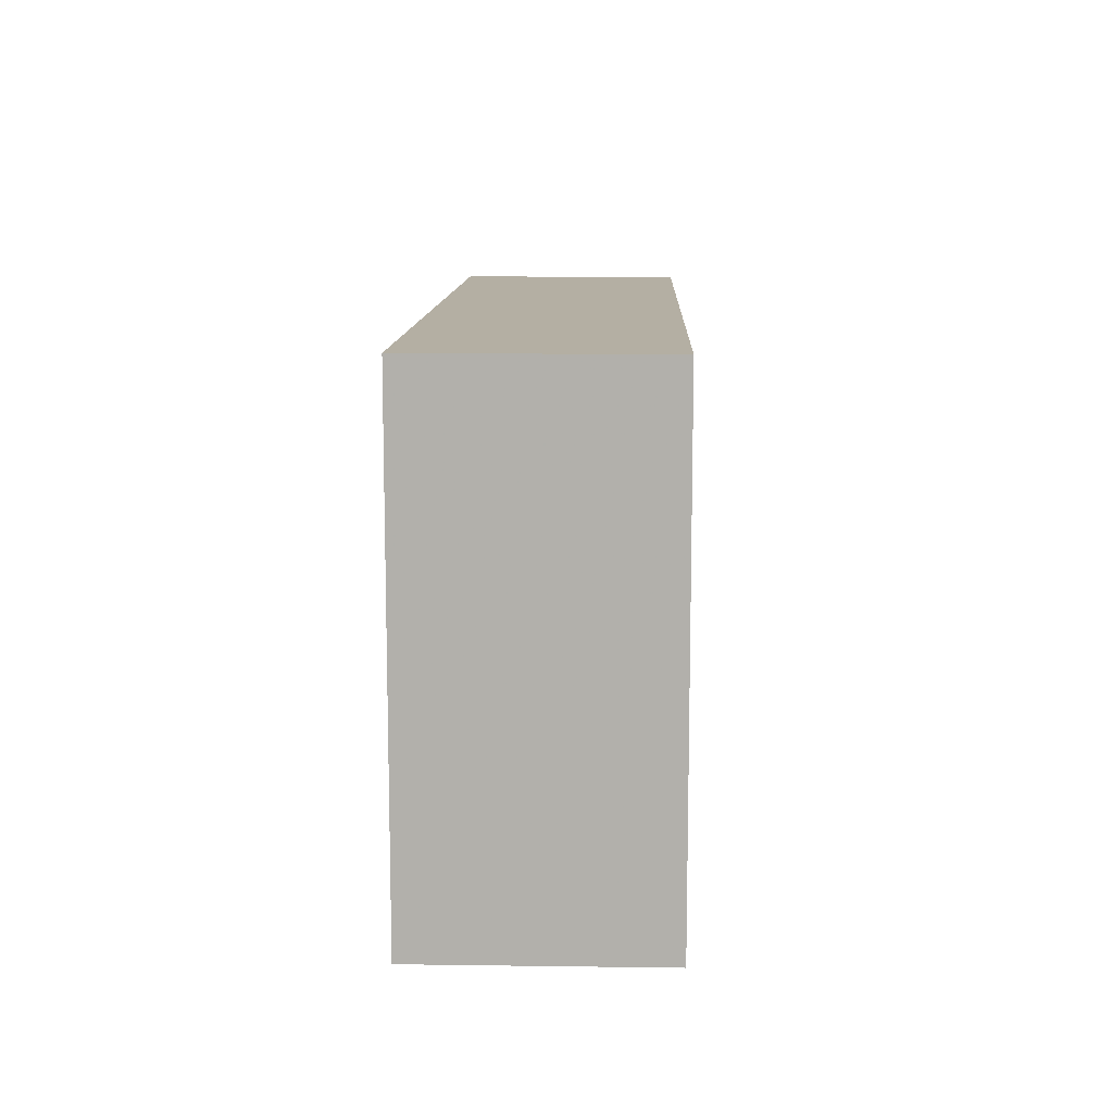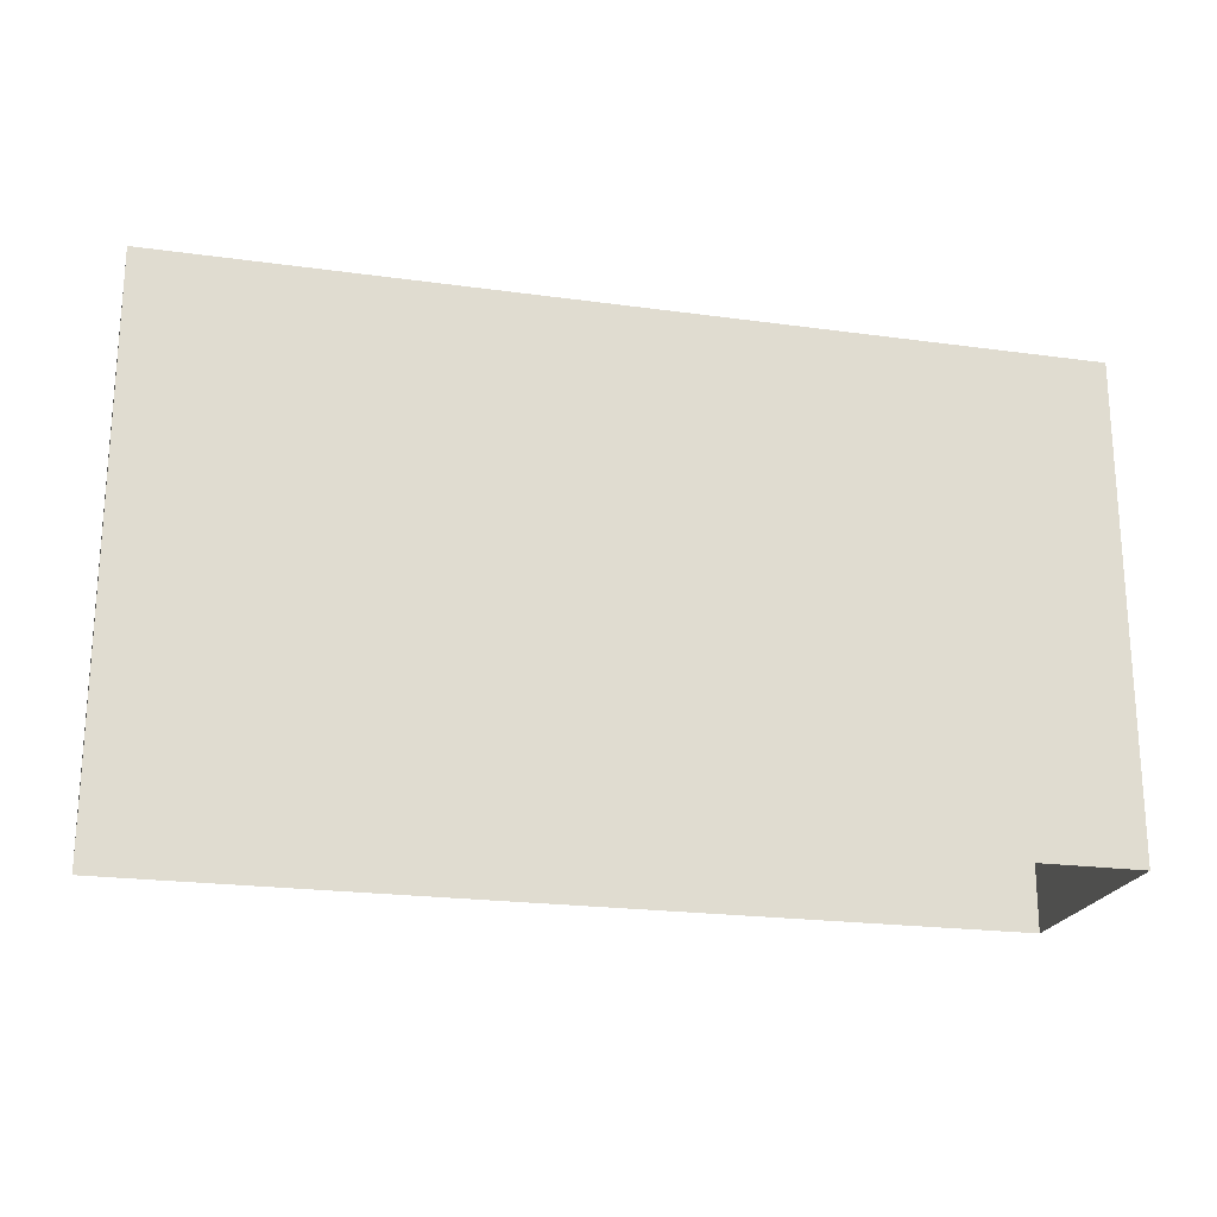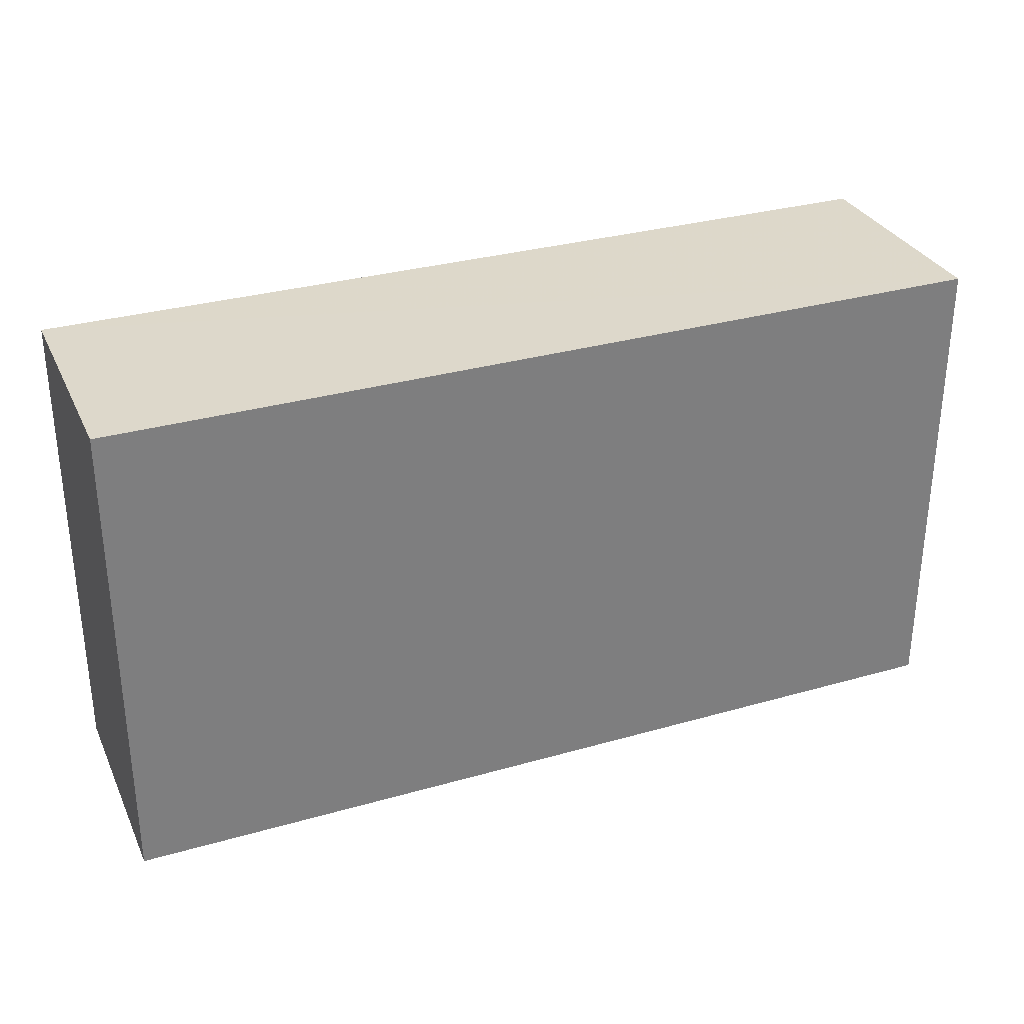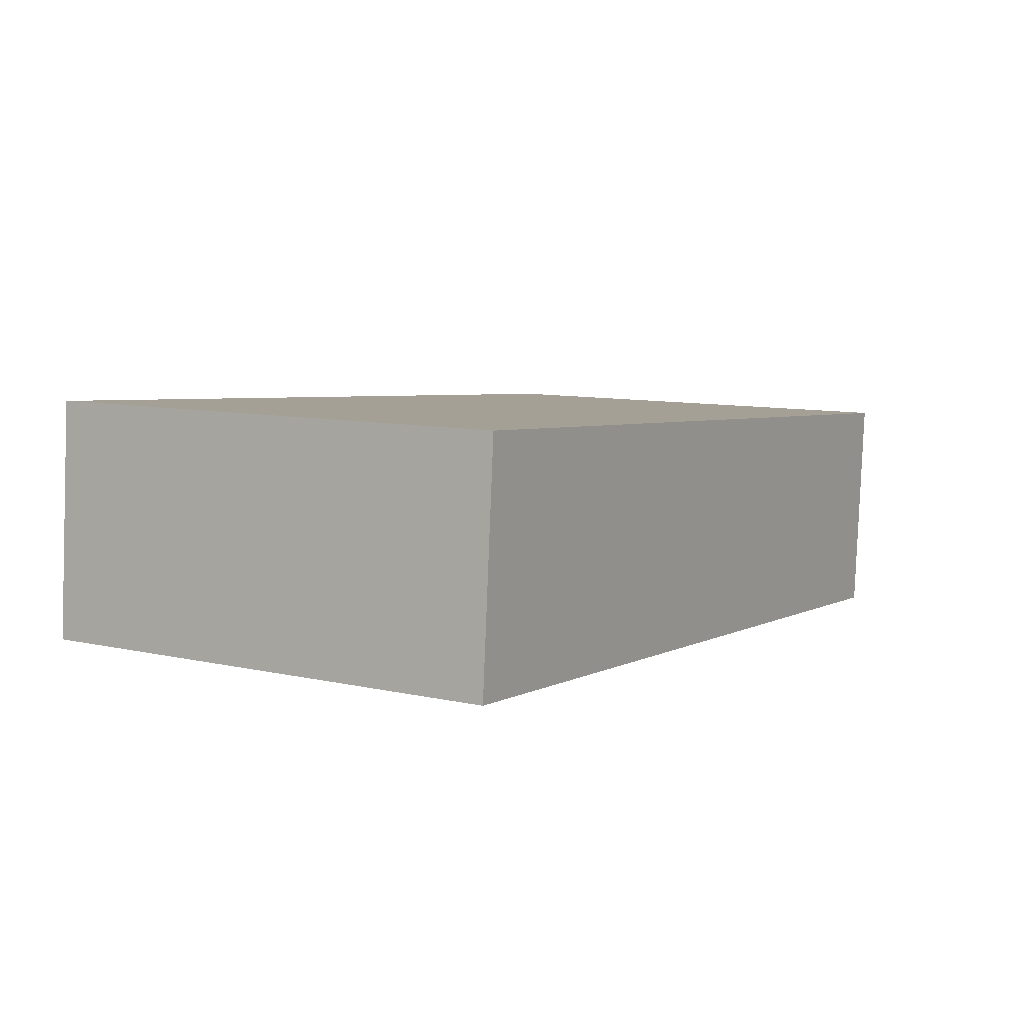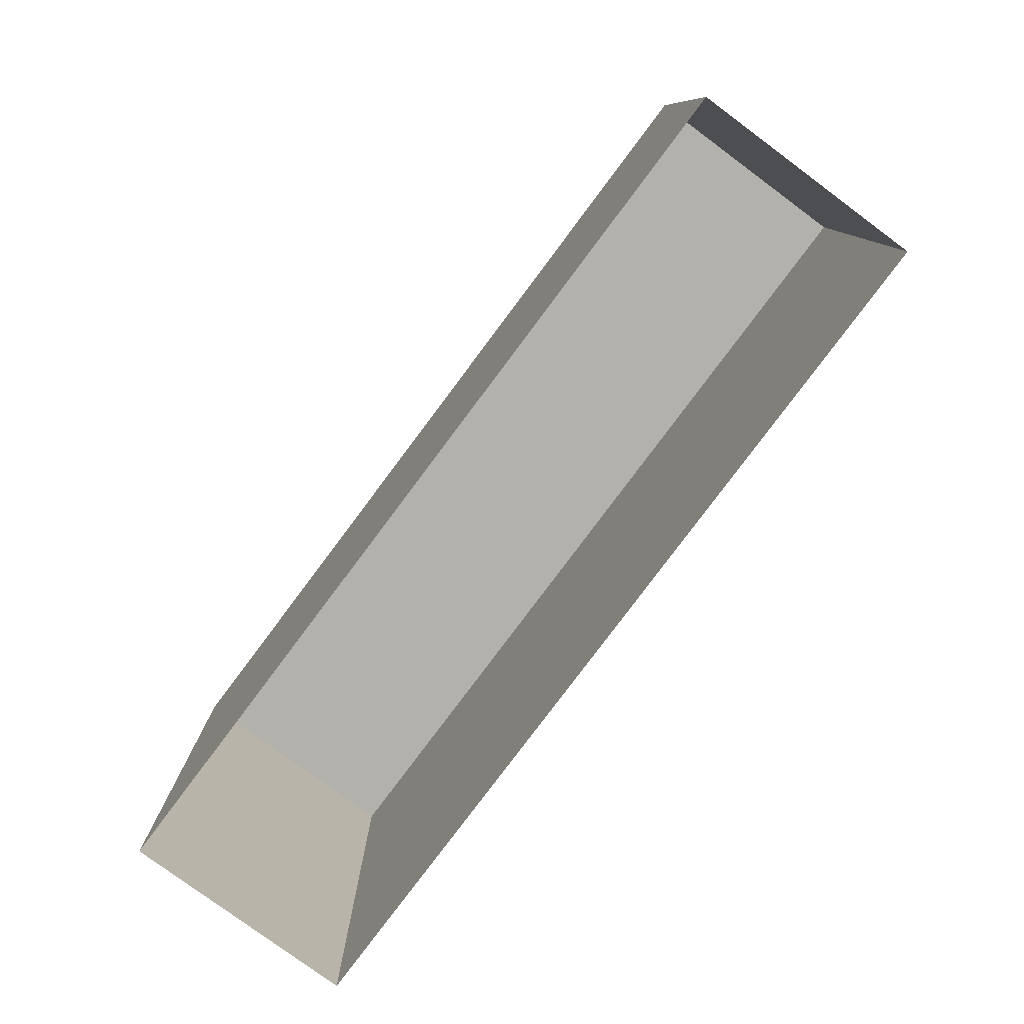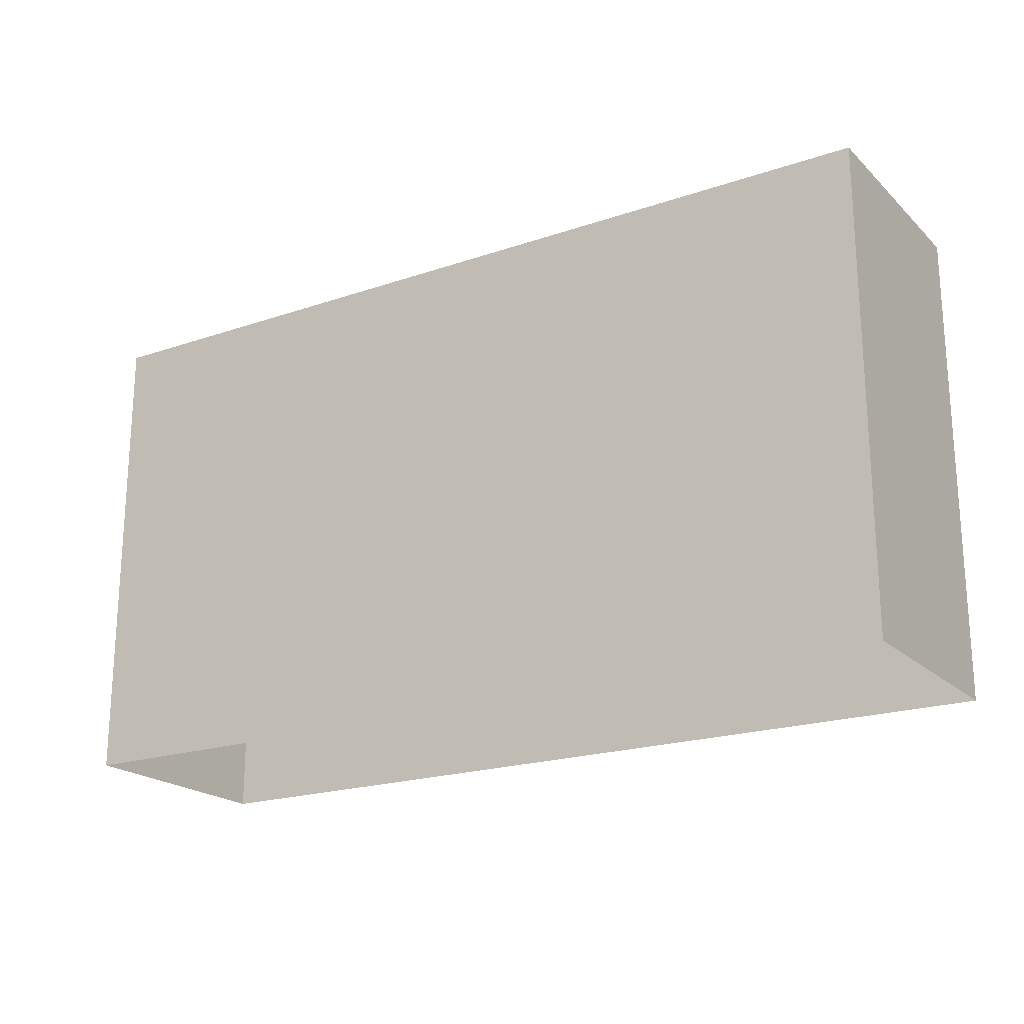
<metadata>
{"format":"obj","ext":"obj","renderer":"f3d","projection":"perspective","resolution":1024,"background":"white","views":[{"elev":11.2,"azim":-92.3,"up":"+Z"},{"elev":-21.5,"azim":-17.9,"up":"+Z"},{"elev":31.3,"azim":-26.3,"up":"+Z"},{"elev":9.2,"azim":-59.1,"up":"+Y"},{"elev":-79.1,"azim":49.0,"up":"+Z"},{"elev":-20.5,"azim":27.5,"up":"+Z"}]}
</metadata>
<code>
v -8.881e+04 -9.959e+04 6.988
v -8.882e+04 -9.959e+04 6.988
v -8.881e+04 -9.959e+04 6.987
v -8.882e+04 -9.959e+04 6.988
v -8.882e+04 -9.959e+04 10.37
v -8.881e+04 -9.959e+04 10.37
v -8.881e+04 -9.959e+04 10.37
v -8.882e+04 -9.959e+04 10.37
f 1 2 3
f 1 4 2
f 5 6 7
f 5 8 6
f 5 3 2
f 5 7 3
f 5 2 4
f 8 5 4
f 6 1 3
f 7 6 3
f 6 4 1
f 6 8 4

</code>
